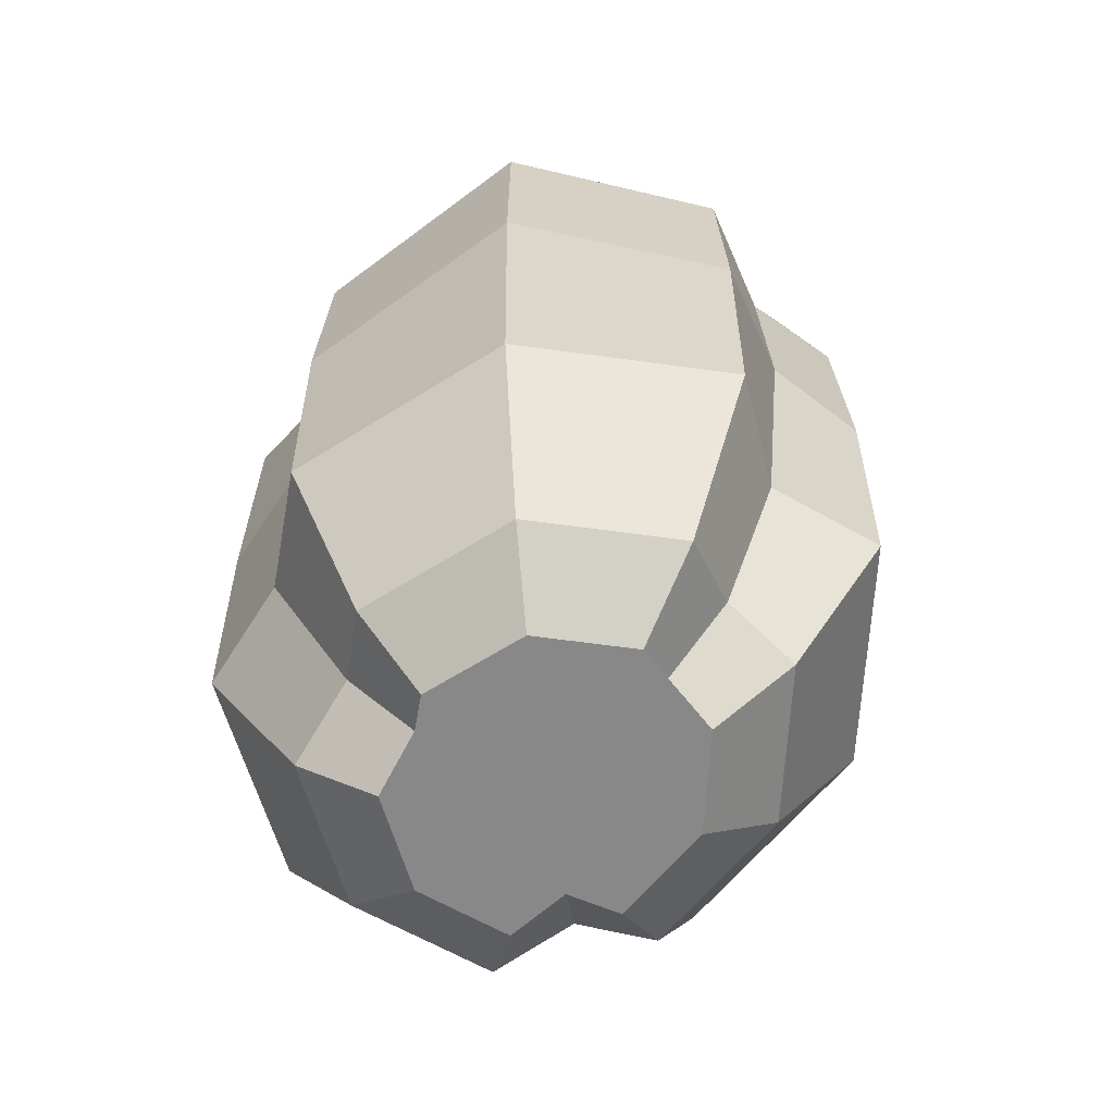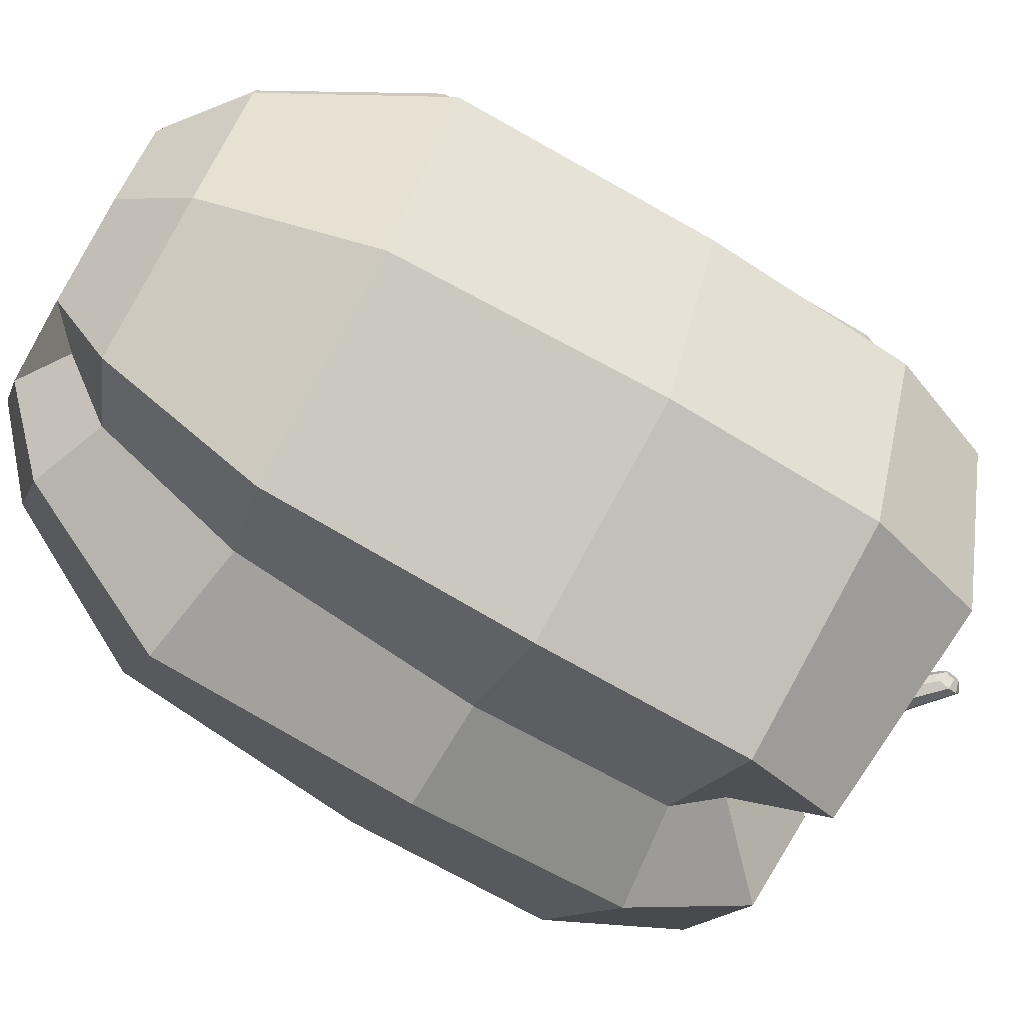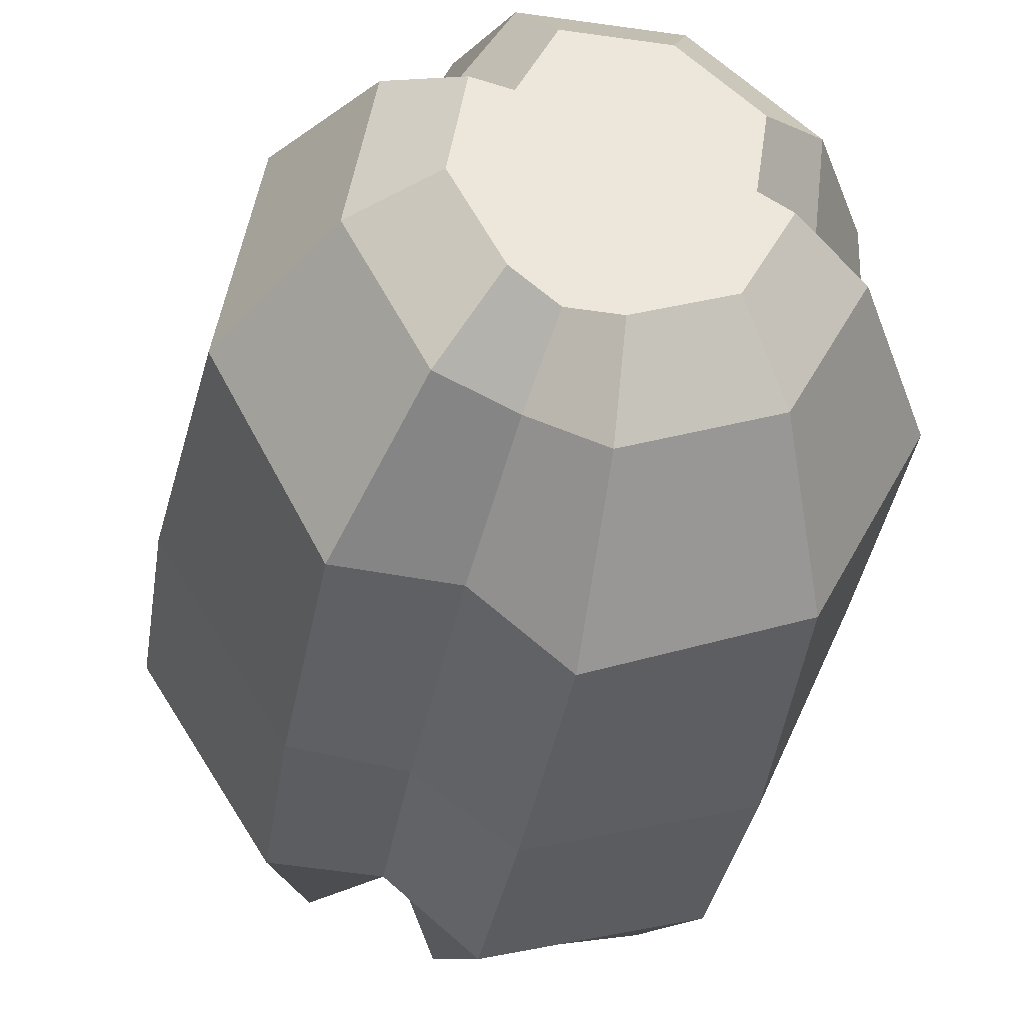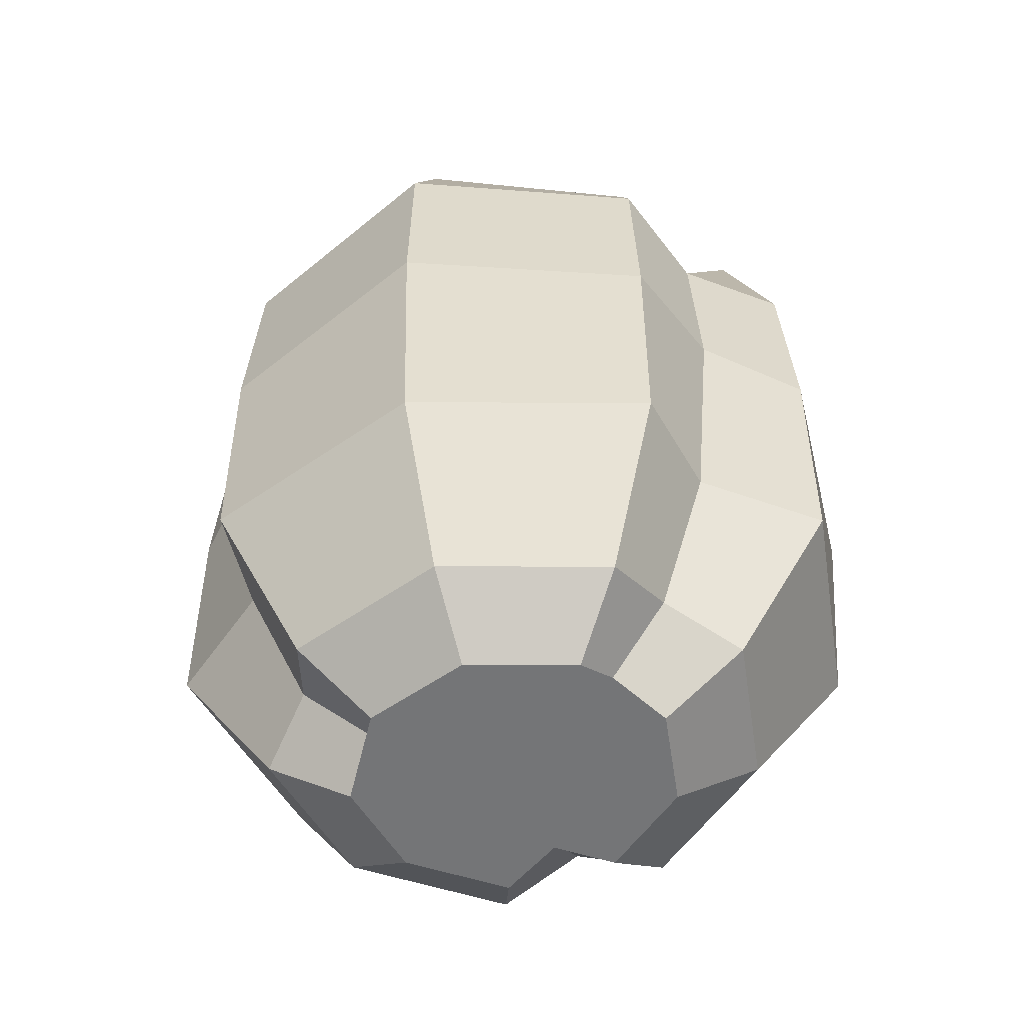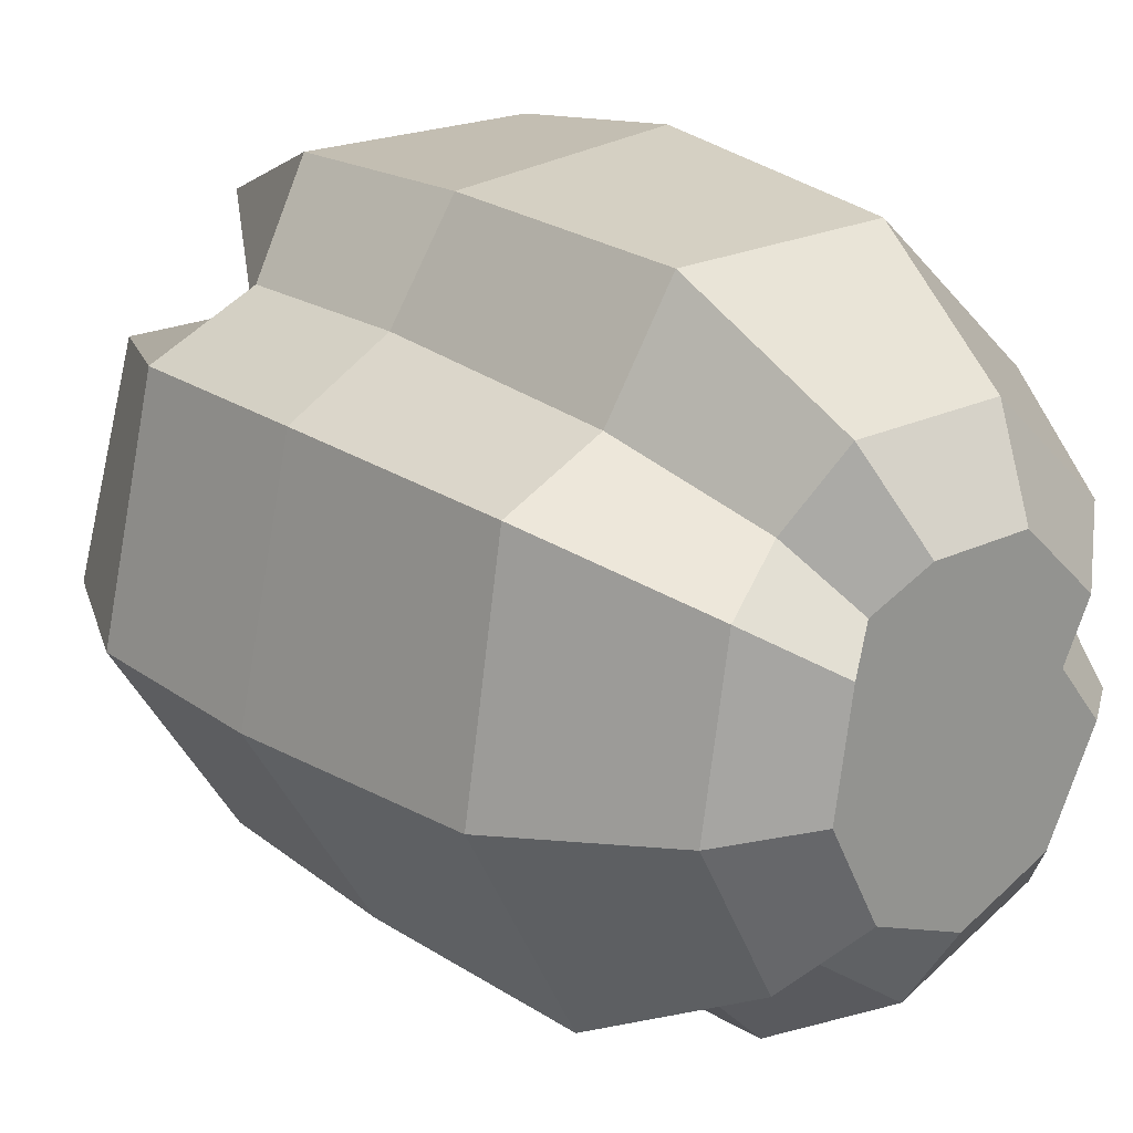
<metadata>
{"format":"obj","ext":"obj","renderer":"f3d","projection":"perspective","resolution":1024,"background":"white","views":[{"elev":-62.9,"azim":149.8,"up":"+Y"},{"elev":-72.9,"azim":59.5,"up":"+Z"},{"elev":-38.5,"azim":-10.1,"up":"+Z"},{"elev":-56.5,"azim":-81.2,"up":"+Y"},{"elev":22.0,"azim":-40.1,"up":"+Z"}]}
</metadata>
<code>
o Cylinder.002
v -0.001092 -0.04408 -0.01525
v -0.001092 -0.03862 -0.02347
v 0.007755 -0.04408 -0.01162
v 0.01245 -0.03862 -0.01792
v 0.01246 -0.04408 -0.002452
v 0.01966 -0.03862 -0.00388
v 0.01083 -0.04408 0.007978
v 0.01716 -0.03862 0.01209
v 0.003616 -0.04408 0.01479
v 0.006115 -0.03862 0.02251
v -0.005799 -0.04408 0.01479
v -0.008298 -0.03862 0.02251
v -0.01301 -0.04408 0.007978
v -0.01934 -0.03862 0.01209
v -0.01465 -0.04408 -0.002452
v -0.02184 -0.03862 -0.00388
v -0.009939 -0.04408 -0.01162
v -0.01464 -0.03862 -0.01792
v -0.01286 -0.03604 0.01588
v 0.01671 -0.03604 0.003767
v -0.007397 -0.03604 -0.01899
v 0.0105 -0.04105 0.002536
v -0.008811 -0.04105 0.01044
v -0.005242 -0.04105 -0.01233
v -0.001103 -0.02382 -0.03329
v 0.01805 -0.02382 -0.02545
v 0.02825 -0.02382 -0.005588
v 0.02471 -0.02382 0.017
v 0.00909 -0.02382 0.03174
v -0.0113 -0.02382 0.03174
v -0.02691 -0.02382 0.017
v -0.03045 -0.02382 -0.005588
v -0.02026 -0.02382 -0.02545
v -0.01643 -0.02218 0.02062
v 0.02431 -0.02382 0.005275
v -0.009306 -0.02218 -0.02482
v -0.001092 0.000631 -0.03384
v 0.01942 0.000631 -0.02727
v 0.02874 0.000631 -0.005681
v 0.02514 0.000631 0.01727
v 0.009823 0.000631 0.03397
v -0.01145 0.000631 0.03226
v -0.02733 0.000631 0.01727
v -0.03252 0.000631 -0.005998
v -0.02056 0.000631 -0.02587
v -0.01799 0.000356 0.02272
v 0.02452 0.000356 0.005316
v -0.01014 0.000356 -0.0274
v -0.001094 0.02036 -0.03291
v 0.01918 0.02008 -0.02695
v 0.02793 0.02036 -0.005521
v 0.02551 0.02099 0.01529
v 0.01182 0.02073 0.03086
v -0.01117 0.02036 0.03139
v -0.02661 0.02036 0.01681
v -0.03216 0.02008 -0.005926
v -0.02004 0.02036 -0.02516
v -0.01753 0.01847 0.02211
v 0.02382 0.01847 0.005178
v -0.00989 0.01847 -0.02664
v -0.00362 0.03019 -0.02777
v 0.01577 0.03188 -0.02237
v 0.02433 0.03019 -0.004806
v 0.02257 0.03013 0.01338
v 0.01014 0.03169 0.02564
v -0.01116 0.03019 0.02635
v -0.02221 0.03019 0.01592
v -0.02692 0.03188 -0.004888
v -0.01516 0.03019 -0.02304
v -0.01466 0.02345 0.01826
v 0.01943 0.02345 0.004306
v -0.008363 0.02345 -0.02193
v -0.002489 0.03281 -0.01602
v 0.008519 0.03281 -0.01265
v 0.01363 0.03281 -0.002686
v 0.01383 0.03256 0.007704
v 0.006555 0.03256 0.01457
v -0.006209 0.03281 0.01605
v -0.01405 0.03281 0.008648
v -0.01582 0.03281 -0.002686
v -0.009312 0.03281 -0.01322
v -0.008737 0.02715 0.01032
v 0.01035 0.02715 0.002505
v -0.00521 0.02715 -0.01218
v -0.001094 0.02939 -0.009017
v 0.004193 0.02939 -0.006852
v 0.007006 0.02939 -0.001371
v 0.006029 0.02939 0.004862
v 0.001719 0.02939 0.008931
v -0.003907 0.02939 0.008931
v -0.008217 0.02939 0.004862
v -0.009194 0.02939 -0.001371
v -0.006381 0.02939 -0.006852
v -0.006062 0.02939 0.006897
v 0.006518 0.02939 0.001746
v -0.003737 0.02939 -0.007935
v -0.001094 0.03301 -0.003724
v 0.001169 0.03301 -0.002797
v 0.002373 0.03301 -0.000452
v 0.001954 0.03301 0.002216
v 0.00011 0.03301 0.003957
v -0.002298 0.03301 0.003957
v -0.004142 0.03301 0.002216
v -0.00456 0.03301 -0.000452
v -0.003356 0.03301 -0.002797
v -0.00322 0.03301 0.003086
v 0.002163 0.03301 0.000882
v -0.002225 0.03301 -0.003261
v -0.000493 0.03632 -0.001991
v 0.000632 0.03564 -0.00147
v 0.00123 0.03528 -0.000151
v 0.001022 0.03541 0.00135
v 0.000105 0.03596 0.002329
v -0.001091 0.03668 0.002329
v -0.002008 0.03723 0.00135
v -0.002216 0.03735 -0.000151
v -0.001618 0.037 -0.00147
v -0.00155 0.03695 0.001839
v 0.001126 0.03534 0.000599
v -0.001055 0.03666 -0.001731
v 0.004305 0.04079 -0.002199
v 0.004447 0.03986 -0.001859
v 0.004522 0.03936 -0.001
v 0.004496 0.03954 -2.3e-05
v 0.004381 0.04029 0.000615
v 0.00423 0.04128 0.000615
v 0.004115 0.04204 -2.3e-05
v 0.004088 0.04221 -0.001
v 0.004164 0.04172 -0.001859
v 0.004172 0.04166 0.000296
v 0.004509 0.03945 -0.000511
v 0.004235 0.04125 -0.002029
v 0.00509 0.04094 -0.001541
v 0.005168 0.04043 -0.001355
v 0.005209 0.04016 -0.000886
v 0.005195 0.04026 -0.000352
v 0.005132 0.04067 -3e-06
v 0.005049 0.04121 -3e-06
v 0.004986 0.04163 -0.000352
v 0.004972 0.04172 -0.000886
v 0.005013 0.04145 -0.001355
v 0.005018 0.04142 -0.000177
v 0.005202 0.04021 -0.000619
v 0.005052 0.0412 -0.001448
f 1 2 4 3
f 3 4 6 5
f 22 20 8 7
f 7 8 10 9
f 9 10 12 11
f 23 19 14 13
f 13 14 16 15
f 20 6 27 35
f 15 16 18 17
f 24 21 2 1
f 1 3 5 22 7 9 11 23 13 15 17 24
f 5 6 20 22
f 11 12 19 23
f 17 18 21 24
f 32 31 43 44
f 6 4 26 27
f 2 21 36 25
f 21 18 33 36
f 18 16 32 33
f 16 14 31 32
f 14 19 34 31
f 19 12 30 34
f 12 10 29 30
f 8 20 35 28
f 10 8 28 29
f 4 2 25 26
f 44 43 55 56
f 29 28 40 41
f 28 35 47 40
f 26 25 37 38
f 33 32 44 45
f 30 29 41 42
f 25 36 48 37
f 27 26 38 39
f 36 33 45 48
f 34 30 42 46
f 35 27 39 47
f 31 34 46 43
f 55 58 70 67
f 41 40 52 53
f 40 47 59 52
f 38 37 49 50
f 45 44 56 57
f 42 41 53 54
f 37 48 60 49
f 39 38 50 51
f 48 45 57 60
f 46 42 54 58
f 47 39 51 59
f 43 46 58 55
f 71 63 75 83
f 56 55 67 68
f 53 52 64 65
f 52 59 71 64
f 50 49 61 62
f 57 56 68 69
f 54 53 65 66
f 49 60 72 61
f 51 50 62 63
f 60 57 69 72
f 58 54 66 70
f 59 51 63 71
f 83 75 87 95
f 67 70 82 79
f 68 67 79 80
f 65 64 76 77
f 64 71 83 76
f 62 61 73 74
f 69 68 80 81
f 66 65 77 78
f 61 72 84 73
f 63 62 74 75
f 72 69 81 84
f 70 66 78 82
f 94 90 102 106
f 79 82 94 91
f 80 79 91 92
f 77 76 88 89
f 76 83 95 88
f 74 73 85 86
f 81 80 92 93
f 78 77 89 90
f 73 84 96 85
f 75 74 86 87
f 84 81 93 96
f 82 78 90 94
f 106 102 114 118
f 95 87 99 107
f 91 94 106 103
f 92 91 103 104
f 89 88 100 101
f 88 95 107 100
f 86 85 97 98
f 93 92 104 105
f 90 89 101 102
f 85 96 108 97
f 87 86 98 99
f 96 93 105 108
f 120 117 129 132
f 107 99 111 119
f 103 106 118 115
f 104 103 115 116
f 101 100 112 113
f 100 107 119 112
f 98 97 109 110
f 105 104 116 117
f 102 101 113 114
f 97 108 120 109
f 99 98 110 111
f 108 105 117 120
f 123 122 134 135
f 118 114 126 130
f 119 111 123 131
f 115 118 130 127
f 116 115 127 128
f 113 112 124 125
f 112 119 131 124
f 110 109 121 122
f 117 116 128 129
f 114 113 125 126
f 109 120 132 121
f 111 110 122 123
f 134 133 144 141 140 139 142 138 137 136 143 135
f 132 129 141 144
f 130 126 138 142
f 131 123 135 143
f 127 130 142 139
f 128 127 139 140
f 125 124 136 137
f 124 131 143 136
f 122 121 133 134
f 129 128 140 141
f 126 125 137 138
f 121 132 144 133

</code>
